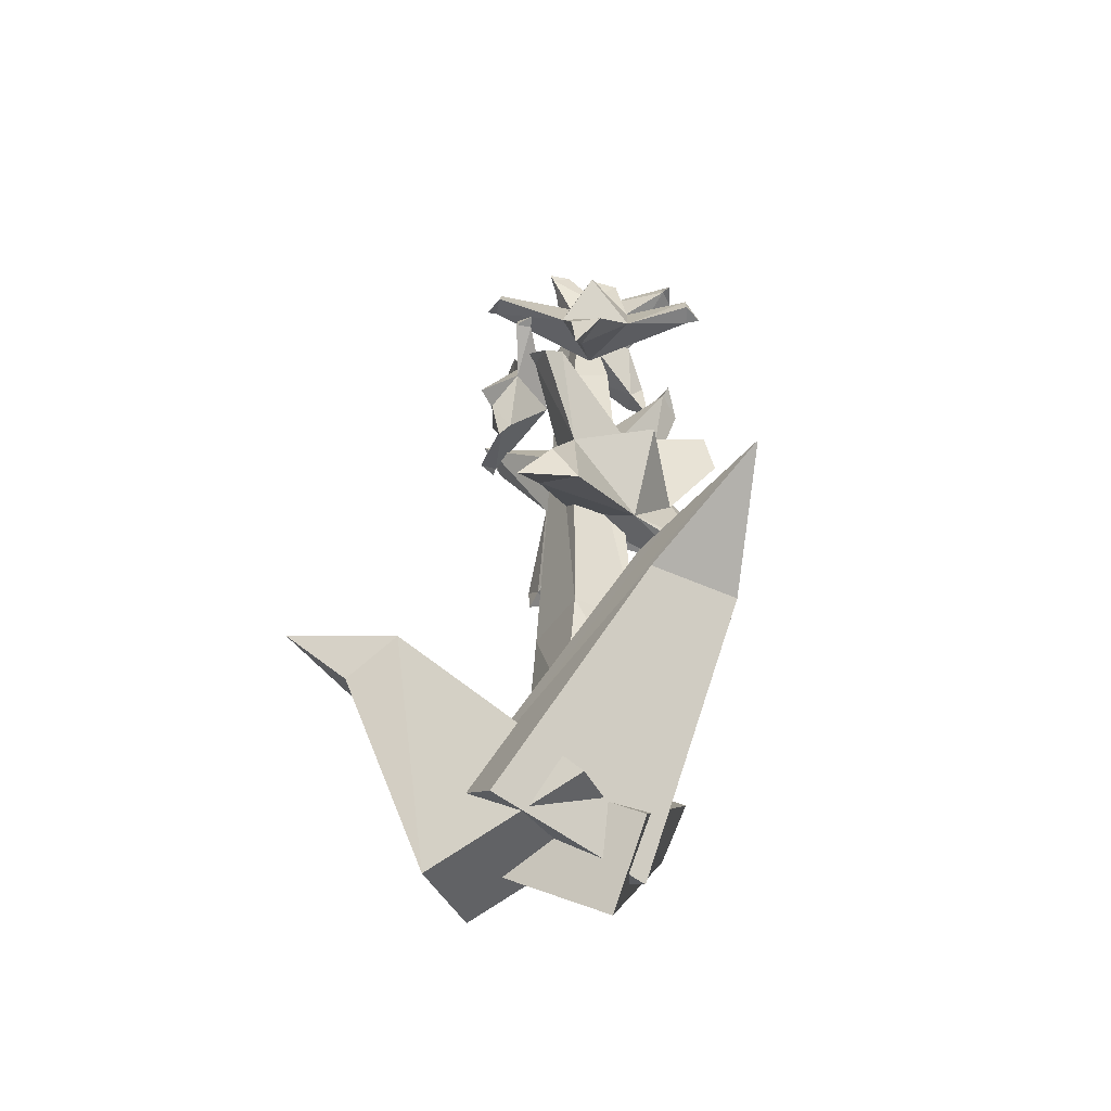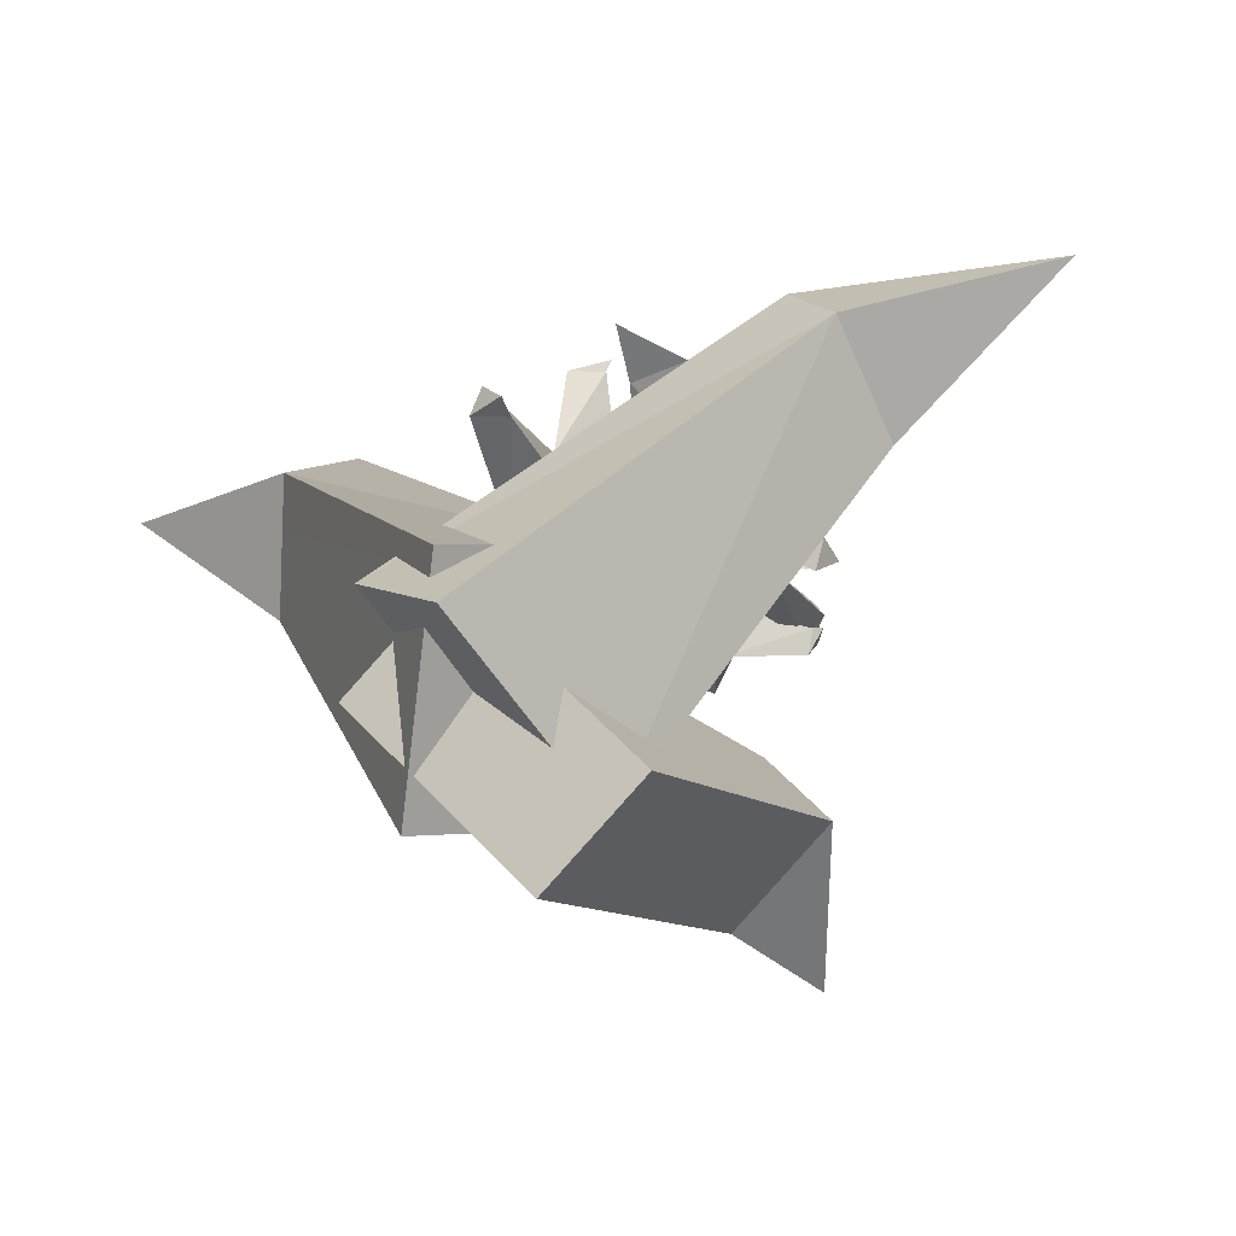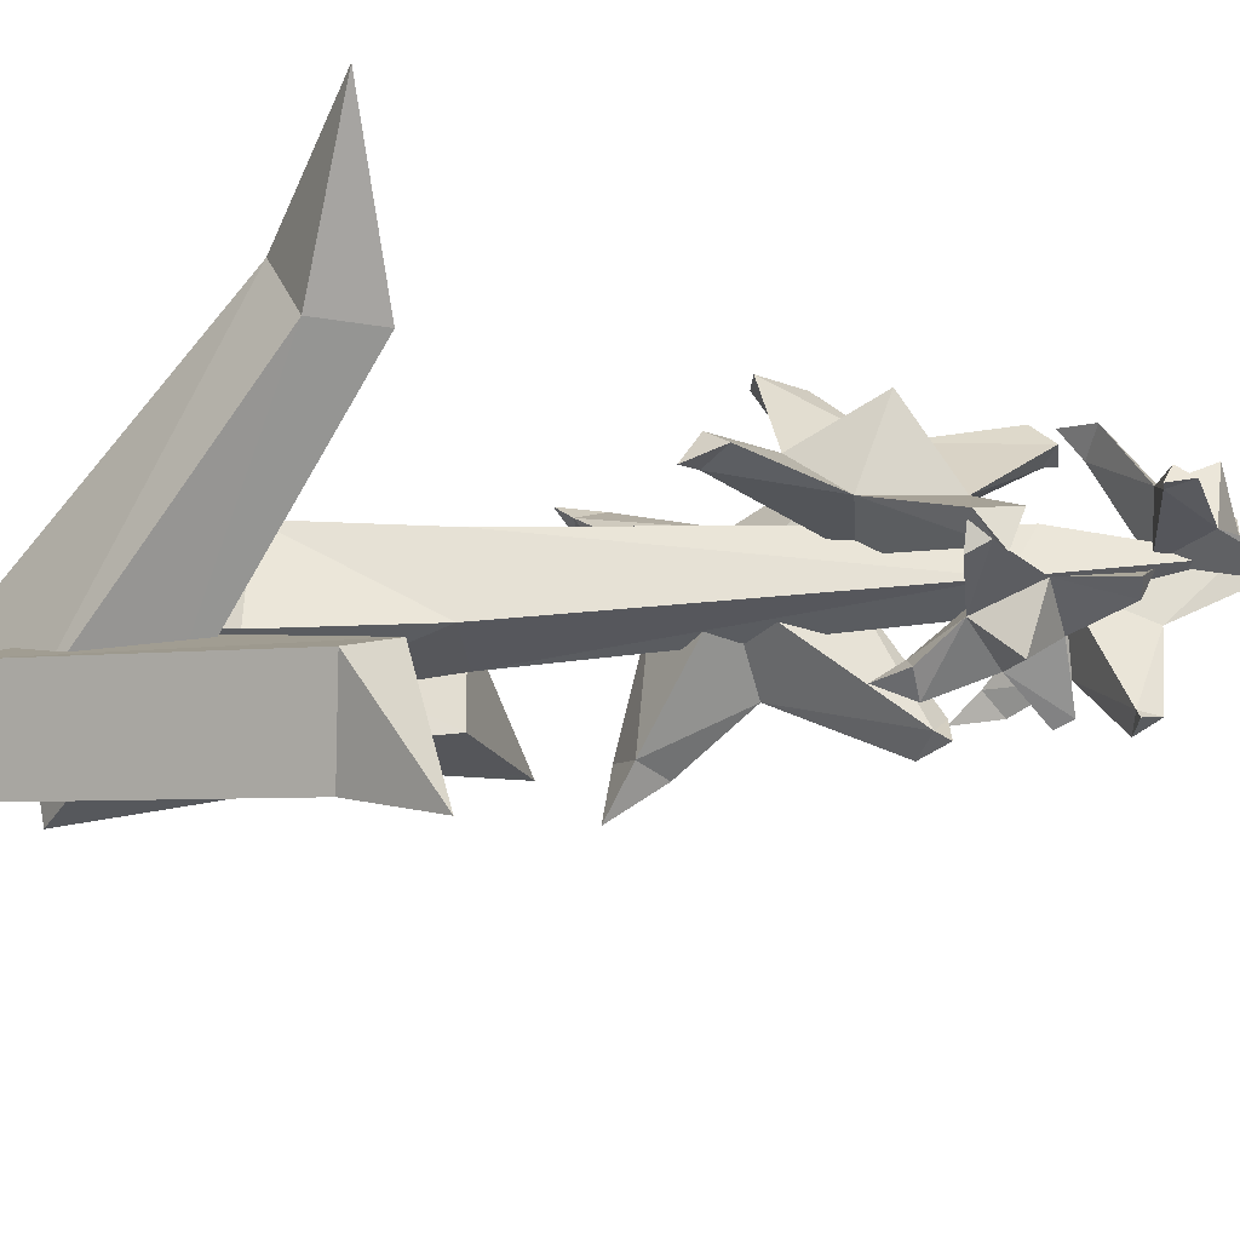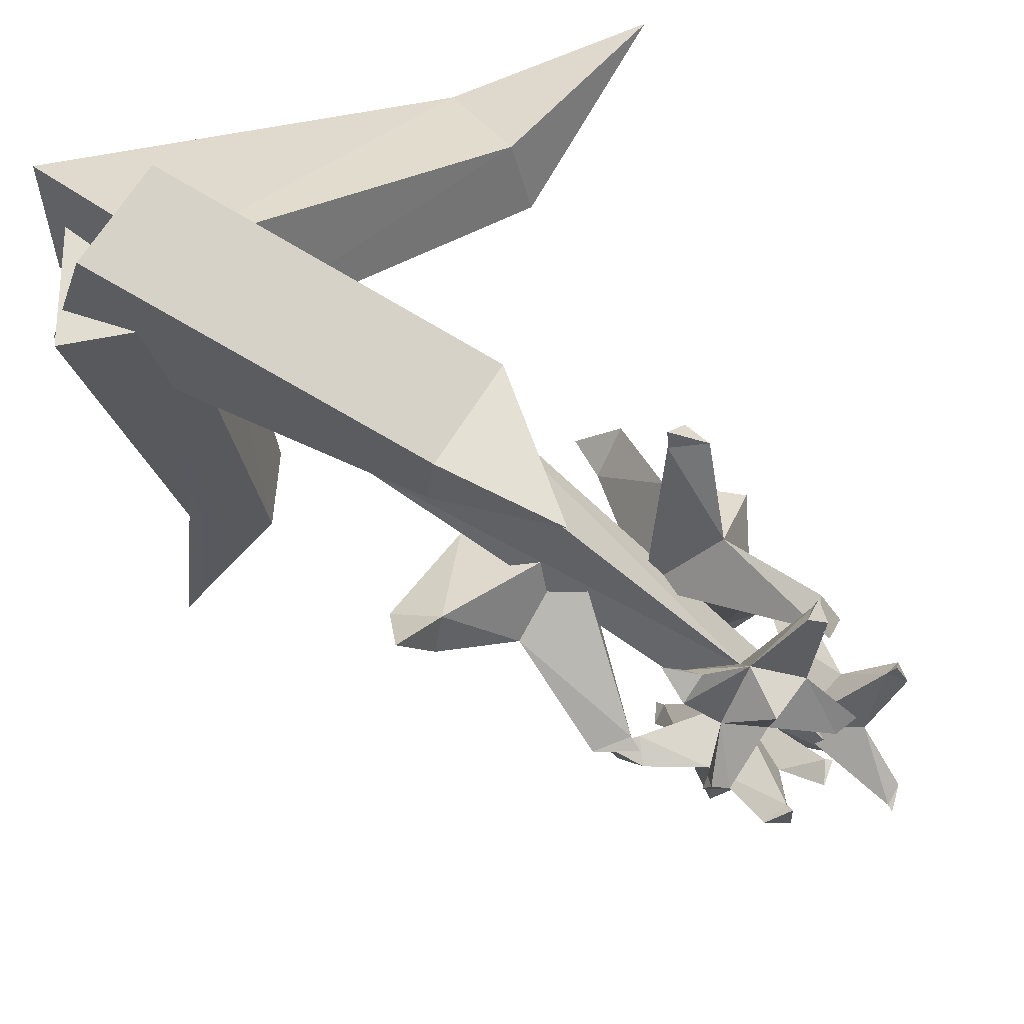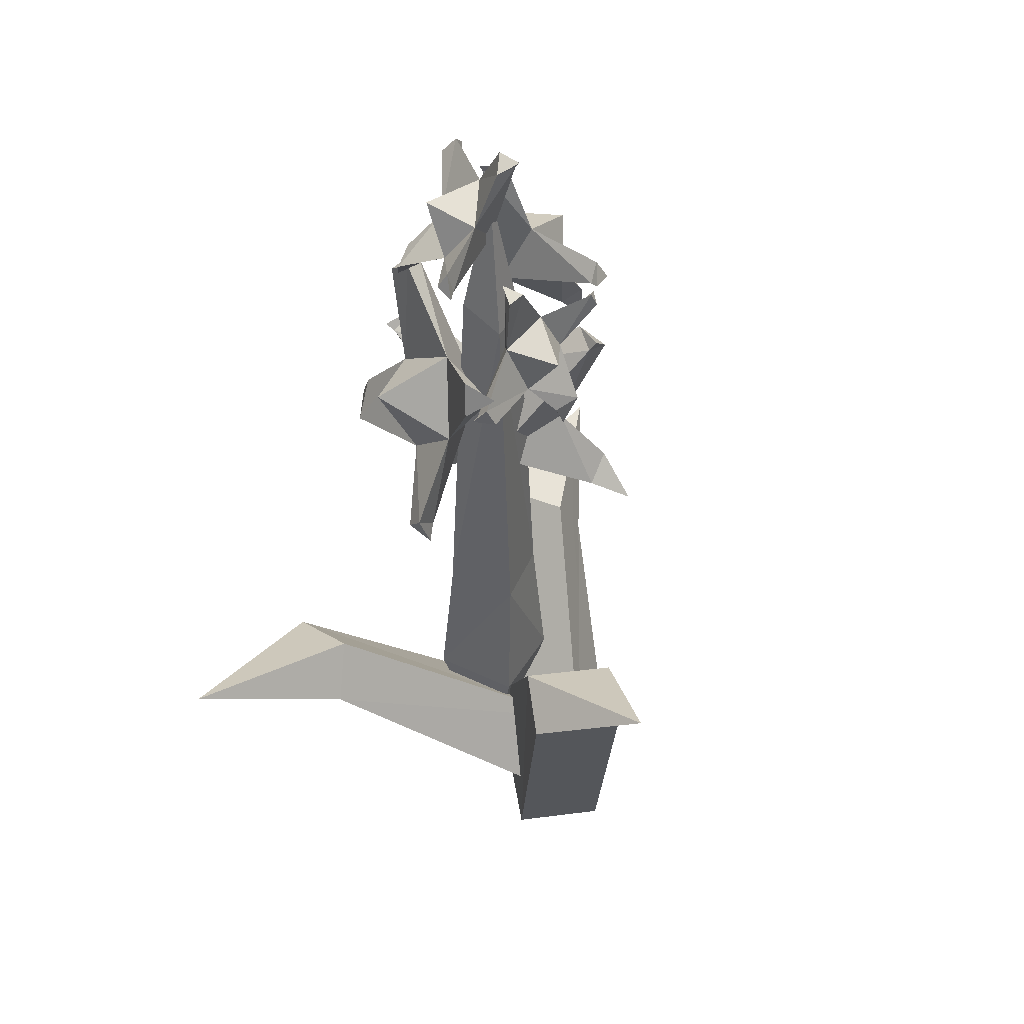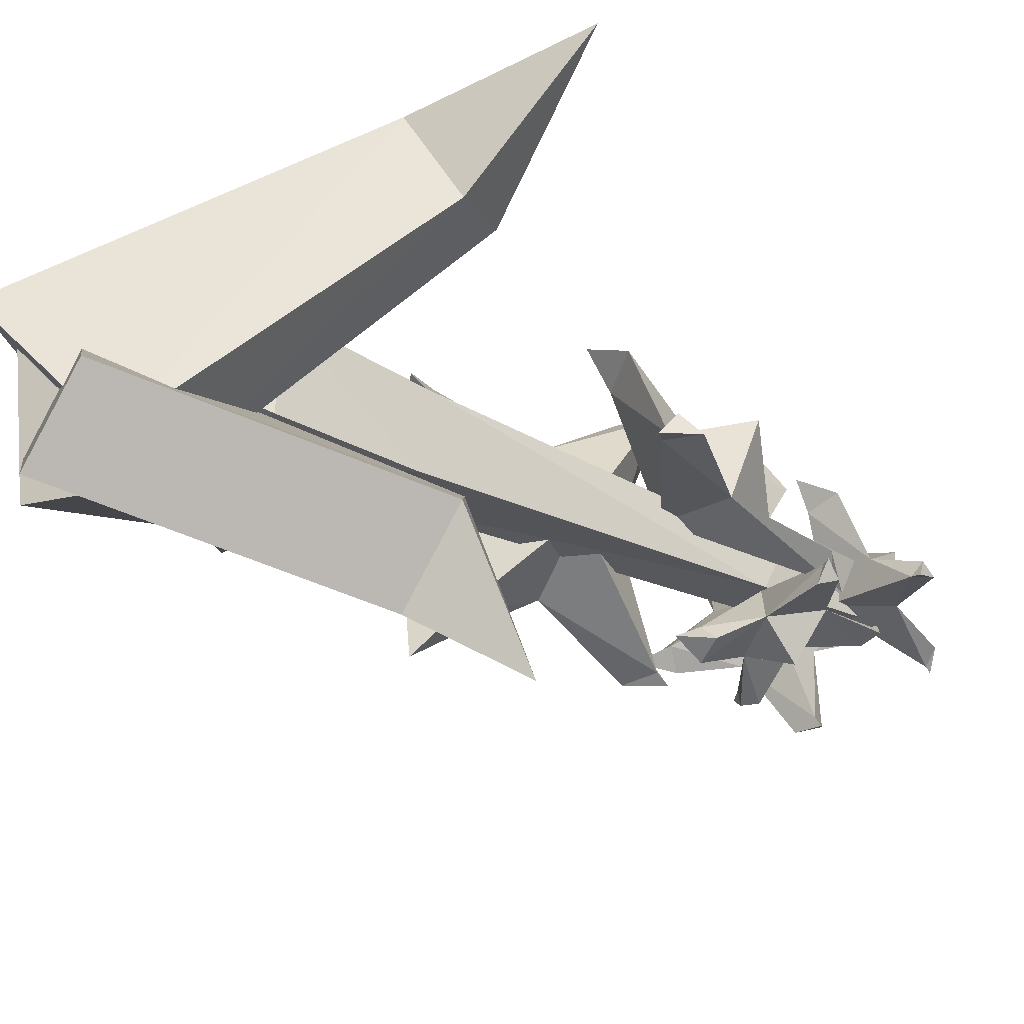
<metadata>
{"format":"obj","ext":"obj","renderer":"f3d","projection":"perspective","resolution":1024,"background":"white","views":[{"elev":-45.2,"azim":-115.4,"up":"+Y"},{"elev":3.8,"azim":7.5,"up":"+Z"},{"elev":-34.4,"azim":95.6,"up":"+Z"},{"elev":-52.8,"azim":46.0,"up":"+Z"},{"elev":42.8,"azim":118.4,"up":"+Y"},{"elev":-29.7,"azim":53.6,"up":"+Z"}]}
</metadata>
<code>
o SM_Env_Plant_02
v 2.698 31.92 5.317
v 1.046 65.11 4.408
v -3.499 31.95 6.04
v -2.572 65.23 4.401
v -0.7653 76.7 2.577
v 1.162 63.14 0.6666
v -2.688 63.27 0.6744
v -3.062 12.78 0.2793
v 1.532 12.78 0.2793
v -3.062 12.78 4.874
v 1.532 12.78 4.874
v 1.999 31.42 -0.9149
v -4.257 31.46 -0.1812
v -4.66 19.36 6.474
v 3.13 19.34 6.474
v 3.145 19.09 -1.331
v -4.674 19.11 -1.33
v 13.93 21.47 17.26
v 16.81 24.39 10.33
v 26.21 28.3 20.43
v 13.86 29.18 11.42
v 10.98 26.25 18.35
v -8.398 6.311 3.865
v -1.175 13.14 -7.087
v -3.181 0 3.371
v 4.042 6.828 -7.58
v 9.57 29.81 -6.916
v 13.49 26.87 -9.967
v 12.63 33.25 -20.43
v 8.081 26.09 -16.08
v 4.159 29.03 -13.03
v -9.517 7.664 -2.064
v 1.149 2.354 -10.83
v -4.105 8.442 4.053
v 6.561 3.132 -4.711
v -13.03 29.76 9.457
v -13.34 29.87 1.407
v -26.21 32.54 5.681
v -16.45 24.92 0.7311
v -16.14 24.82 8.781
v -3.925 3.249 5.921
v -6.099 6.026 -8.443
v 2.876 7.831 5.778
v 0.7037 10.61 -8.586
v -0.366 54.48 3.906
v 10.07 46.16 2.931
v 5.613 50.6 7.16
v 11.56 46.46 4.525
v 7.42 54.66 2.535
v 12.37 48.06 3.006
v 4.103 61.19 4.477
v 9.109 62.47 -2.725
v 9.747 64.1 -0.5815
v 11.18 44.99 2.592
v -0.5162 50.16 13.63
v 1.404 56.72 10.64
v 0.9983 52.15 15.18
v -1.175 48.51 17.2
v 3.157 48.99 15
v -2.607 66.75 11.12
v 0.197 66.7 10.7
v -2.133 65.76 10.75
v 10.55 61.13 -1.077
v -0.6021 65.06 12.91
v 9.419 62.98 -3.401
v 7.908 57.2 9.677
v -1.361 71.56 2.841
v 7.623 71.86 1.541
v 3.602 71.74 4.747
v 8.367 72.46 2.693
v 2.593 75.15 2.227
v 8.031 73.81 1.906
v -1.836 76.86 4.207
v -0.1081 80.5 -0.259
v -0.359 81.36 1.394
v 8.693 71.77 1.209
v 0.8898 68.13 8.786
v -1.046 72.68 7.667
v 0.916 69.62 10.12
v 1.423 66.58 10.94
v 3.39 68.94 9.687
v -7.402 76.07 9.081
v -5.926 77.29 8.897
v -6.753 75.81 8.729
v 1.303 80.23 0.7259
v -5.539 75.85 10.14
v -0.1968 80.98 -0.636
v 2.128 75.82 7.319
v -0.07647 46.92 2.014
v -5.698 37.27 11.69
v -6.536 41.84 4.729
v -8.133 37.28 11.74
v -4.671 46.79 9.439
v -7.713 39.19 13.45
v -4.776 53.89 5.008
v -2.743 55.94 14.36
v -5.194 57.39 13.25
v -6.063 35.96 12.9
v -7.27 40.88 -5.048
v -7.181 48.34 -1.544
v -9.932 42.75 -5.018
v -9.462 38.64 -8.138
v -10.9 39.18 -2.969
v -6.097 59.51 -5.627
v -7.798 59.33 -3.004
v -5.998 58.45 -4.922
v -4.942 54.15 14.4
v -8.775 57.29 -5.21
v -2.492 56.57 15.09
v -11.22 48.57 4.508
v -2.551 66.47 2.456
v -10.3 67.15 9.106
v -8.411 66.29 3.694
v -11.76 67.57 8.382
v -6.318 70.59 4.779
v -11.12 69.23 8.655
v -3.513 72.02 -0.08585
v -2.863 77.03 4.434
v -3.717 77.62 2.588
v -11.1 67.13 10.09
v -7.876 61.4 -1.04
v -5.878 66.66 -2.034
v -8.871 62.76 -2.539
v -9.506 59.23 -2.423
v -10.87 62.12 -0.4943
v -1.096 70.05 -7.865
v -2.517 71.45 -7.019
v -1.469 69.84 -7.094
v -4.761 76.53 4.436
v -3.469 69.59 -7.663
v -2.605 77.64 4.641
v -9.02 70.23 -0.3515
v 1.627 62.28 -0.136
v -4.808 65.24 -4.875
v -0.857 62.5 -4.46
v -4.536 65.22 -6.253
v 0.542 66.12 -3.204
v -3.939 66.56 -5.932
v 5.206 65.3 -2.28
v 4.093 70.78 -1.507
v 5.372 70.45 -2.677
v -5.711 65.59 -5.288
v 0.7658 57.05 -4.364
v 3.943 60.54 -3.786
v 2.052 57.42 -5.683
v 0.4884 54.87 -5.635
v -0.1421 57.72 -6.714
v 10.53 60.81 -1.805
v 10.09 62.14 -2.946
v 9.82 60.96 -1.898
v 3.402 70.36 -2.929
v 9.593 60.5 -3.565
v 4.243 71.31 -1.347
v 3.264 63.74 -6.419
f 1 2 3
f 3 2 4
f 5 6 7
f 8 9 10
f 10 9 11
f 12 6 1
f 1 6 2
f 13 3 7
f 7 3 4
f 4 2 5
f 7 6 13
f 13 6 12
f 2 6 5
f 7 4 5
f 14 15 3
f 3 15 1
f 16 12 15
f 15 12 1
f 13 12 17
f 17 12 16
f 17 14 13
f 13 14 3
f 11 15 10
f 10 15 14
f 9 16 11
f 11 16 15
f 17 16 8
f 8 16 9
f 8 10 17
f 17 10 14
f 18 19 20
f 20 21 22
f 23 24 25
f 25 24 26
f 19 21 20
f 22 18 20
f 25 26 18
f 18 26 19
f 26 24 19
f 19 24 21
f 21 24 22
f 22 24 23
f 25 18 23
f 23 18 22
f 27 28 29
f 29 30 31
f 32 33 34
f 34 33 35
f 28 30 29
f 31 27 29
f 34 35 27
f 27 35 28
f 33 30 35
f 35 30 28
f 30 33 31
f 31 33 32
f 32 34 31
f 31 34 27
f 36 37 38
f 38 39 40
f 41 42 43
f 43 42 44
f 37 39 38
f 40 36 38
f 44 37 43
f 43 37 36
f 42 39 44
f 44 39 37
f 40 39 41
f 41 39 42
f 41 43 40
f 40 43 36
f 45 46 47
f 47 46 48
f 49 47 50
f 50 47 48
f 45 51 52
f 52 51 53
f 54 46 50
f 45 55 56
f 56 55 57
f 58 59 57
f 58 55 59
f 60 61 62
f 45 52 49
f 49 52 63
f 49 63 51
f 51 63 53
f 51 61 56
f 56 61 64
f 60 62 64
f 57 55 58
f 57 59 56
f 56 59 47
f 59 55 47
f 47 55 45
f 61 51 62
f 62 51 45
f 64 61 60
f 64 62 56
f 56 62 45
f 52 53 65
f 63 52 65
f 53 63 65
f 48 46 54
f 50 48 54
f 50 46 49
f 49 46 45
f 51 66 49
f 49 66 47
f 56 47 66
f 56 66 51
f 67 68 69
f 69 68 70
f 71 69 72
f 72 69 70
f 67 73 74
f 74 73 75
f 76 68 72
f 67 77 78
f 78 77 79
f 80 81 79
f 80 77 81
f 82 83 84
f 67 74 71
f 71 74 85
f 71 85 73
f 73 85 75
f 73 83 78
f 78 83 86
f 82 84 86
f 79 77 80
f 79 81 78
f 78 81 69
f 81 77 69
f 69 77 67
f 83 73 84
f 84 73 67
f 86 83 82
f 86 84 78
f 78 84 67
f 74 75 87
f 85 74 87
f 75 85 87
f 70 68 76
f 72 70 76
f 72 68 71
f 71 68 67
f 73 88 71
f 71 88 69
f 78 69 88
f 78 88 73
f 89 90 91
f 91 90 92
f 93 91 94
f 94 91 92
f 89 95 96
f 96 95 97
f 98 90 94
f 89 99 100
f 100 99 101
f 102 103 101
f 102 99 103
f 104 105 106
f 89 96 93
f 93 96 107
f 93 107 95
f 95 107 97
f 95 105 100
f 100 105 108
f 104 106 108
f 101 99 102
f 101 103 100
f 100 103 91
f 103 99 91
f 91 99 89
f 105 95 106
f 106 95 89
f 108 105 104
f 108 106 100
f 100 106 89
f 96 97 109
f 107 96 109
f 97 107 109
f 92 90 98
f 94 92 98
f 94 90 93
f 93 90 89
f 95 110 93
f 93 110 91
f 100 91 110
f 100 110 95
f 111 112 113
f 113 112 114
f 115 113 116
f 116 113 114
f 111 117 118
f 118 117 119
f 120 112 116
f 111 121 122
f 122 121 123
f 124 125 123
f 124 121 125
f 126 127 128
f 111 118 115
f 115 118 129
f 115 129 117
f 117 129 119
f 117 127 122
f 122 127 130
f 126 128 130
f 123 121 124
f 123 125 122
f 122 125 113
f 125 121 113
f 113 121 111
f 127 117 128
f 128 117 111
f 130 127 126
f 130 128 122
f 122 128 111
f 118 119 131
f 129 118 131
f 119 129 131
f 114 112 120
f 116 114 120
f 116 112 115
f 115 112 111
f 117 132 115
f 115 132 113
f 122 113 132
f 122 132 117
f 133 134 135
f 135 134 136
f 137 135 138
f 138 135 136
f 133 139 140
f 140 139 141
f 142 134 138
f 133 143 144
f 144 143 145
f 146 147 145
f 146 143 147
f 148 149 150
f 133 140 137
f 137 140 151
f 137 151 139
f 139 151 141
f 139 149 144
f 144 149 152
f 148 150 152
f 145 143 146
f 145 147 144
f 144 147 135
f 147 143 135
f 135 143 133
f 149 139 150
f 150 139 133
f 152 149 148
f 152 150 144
f 144 150 133
f 140 141 153
f 151 140 153
f 141 151 153
f 136 134 142
f 138 136 142
f 138 134 137
f 137 134 133
f 139 154 137
f 137 154 135
f 144 135 154
f 144 154 139

</code>
